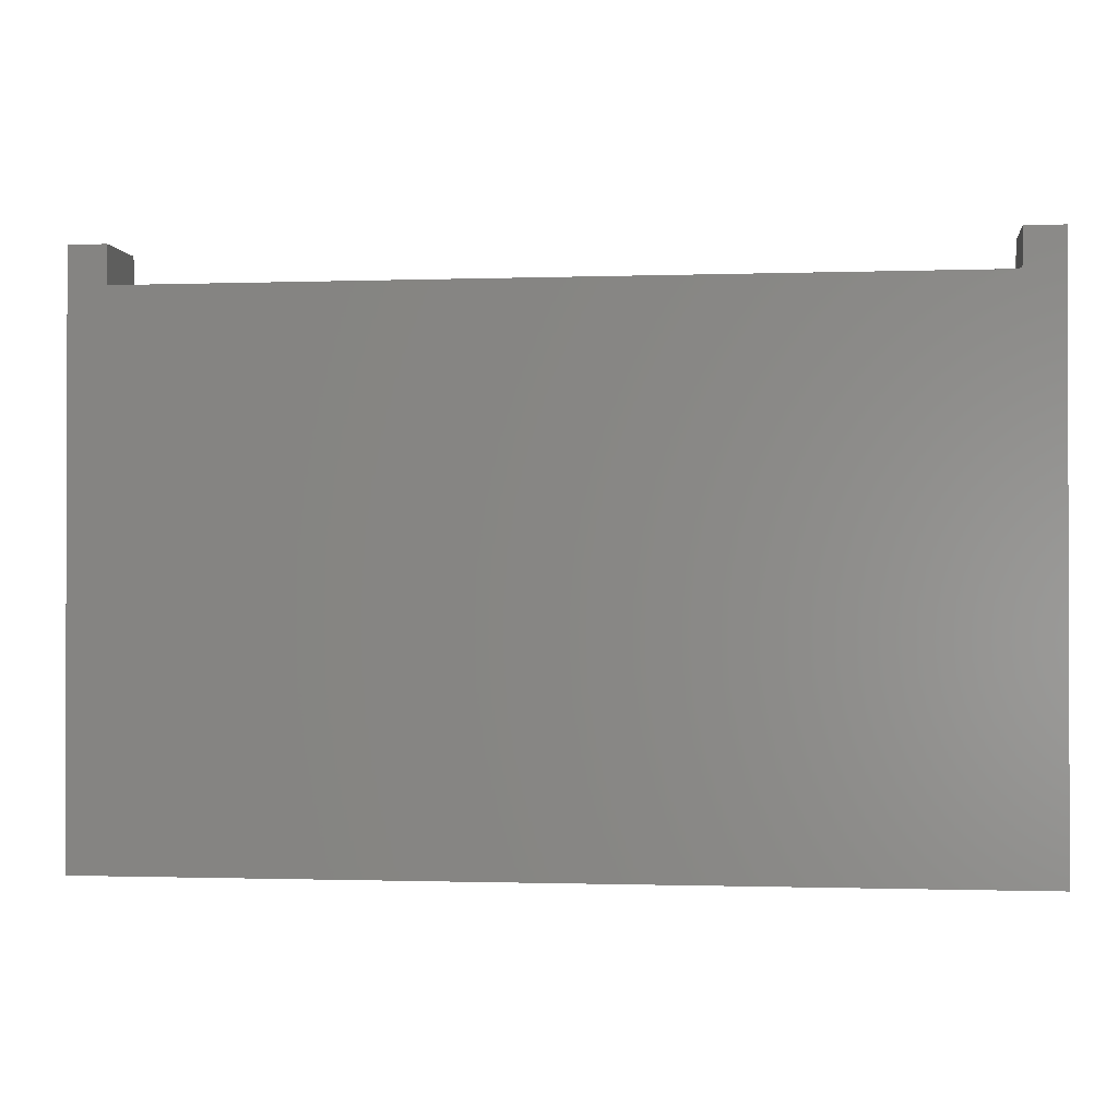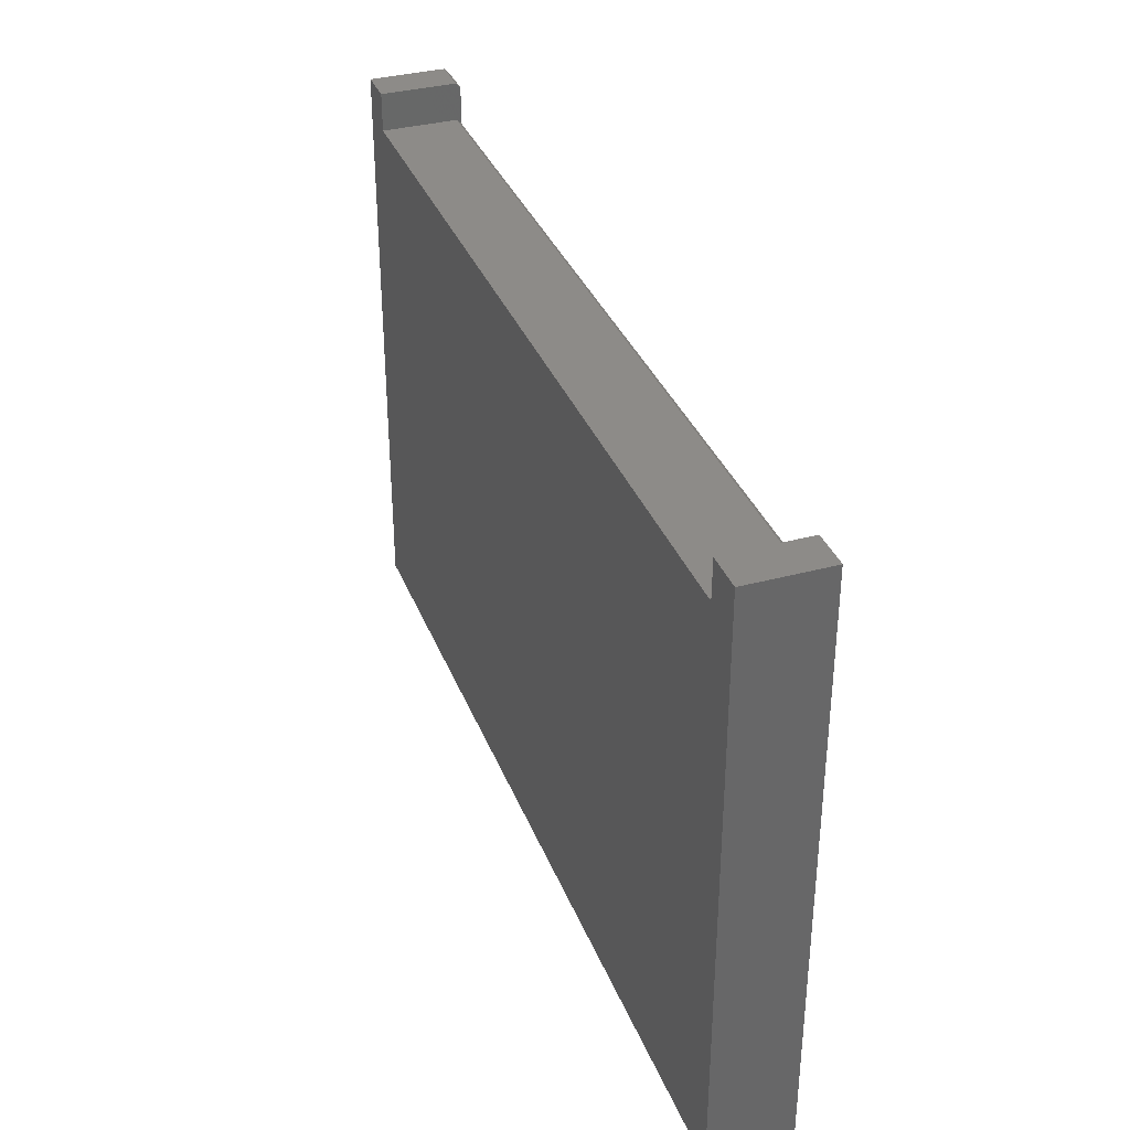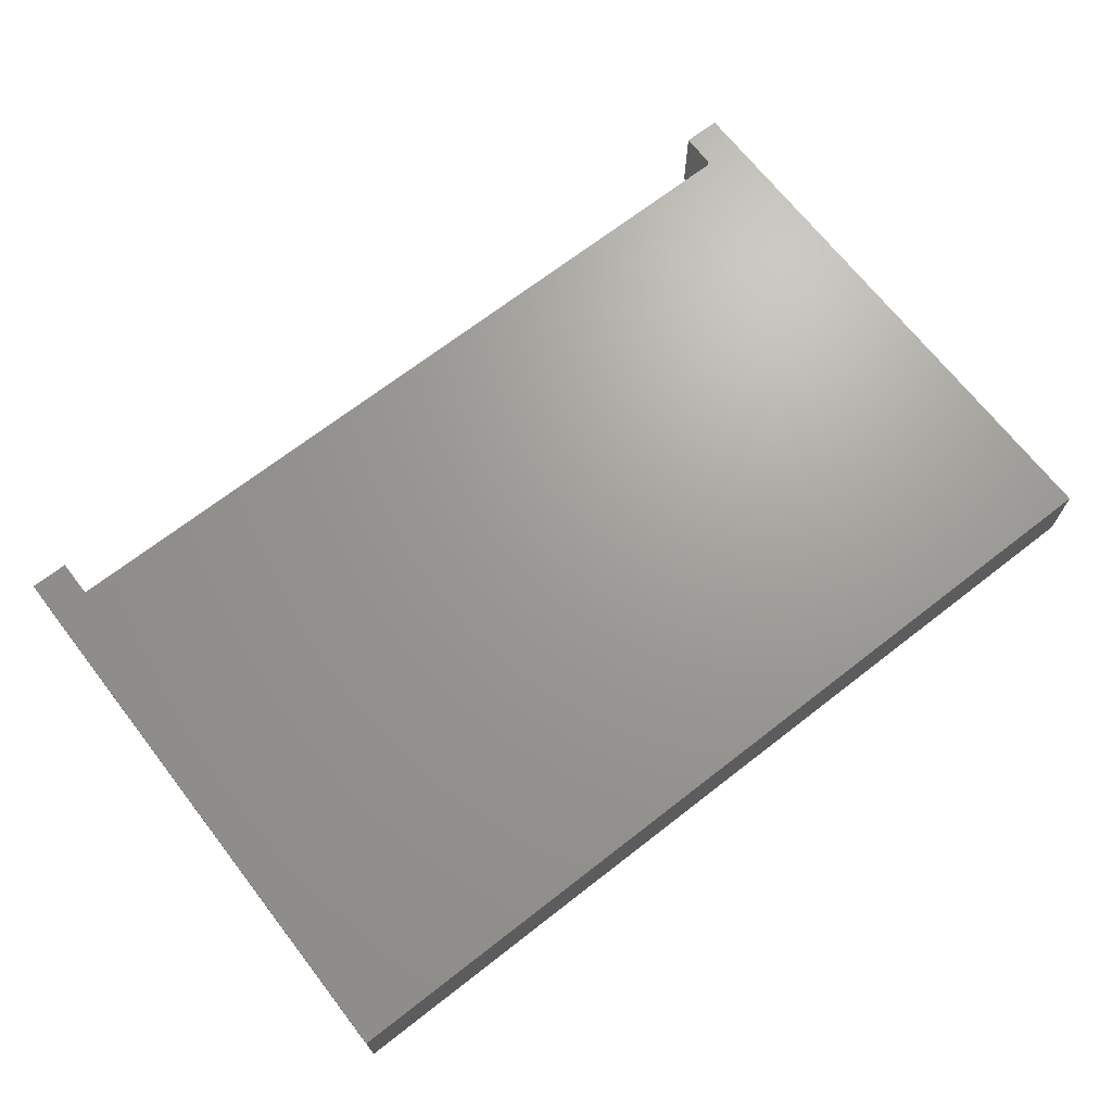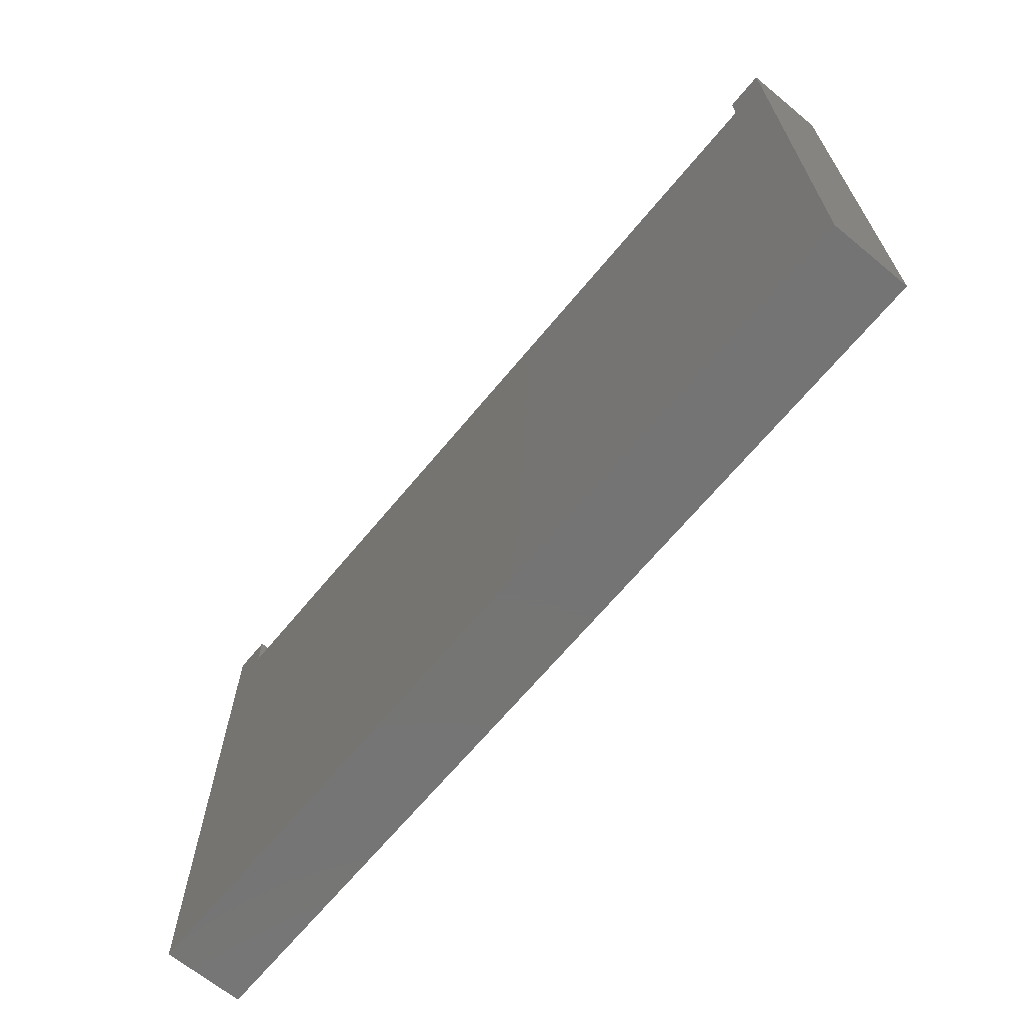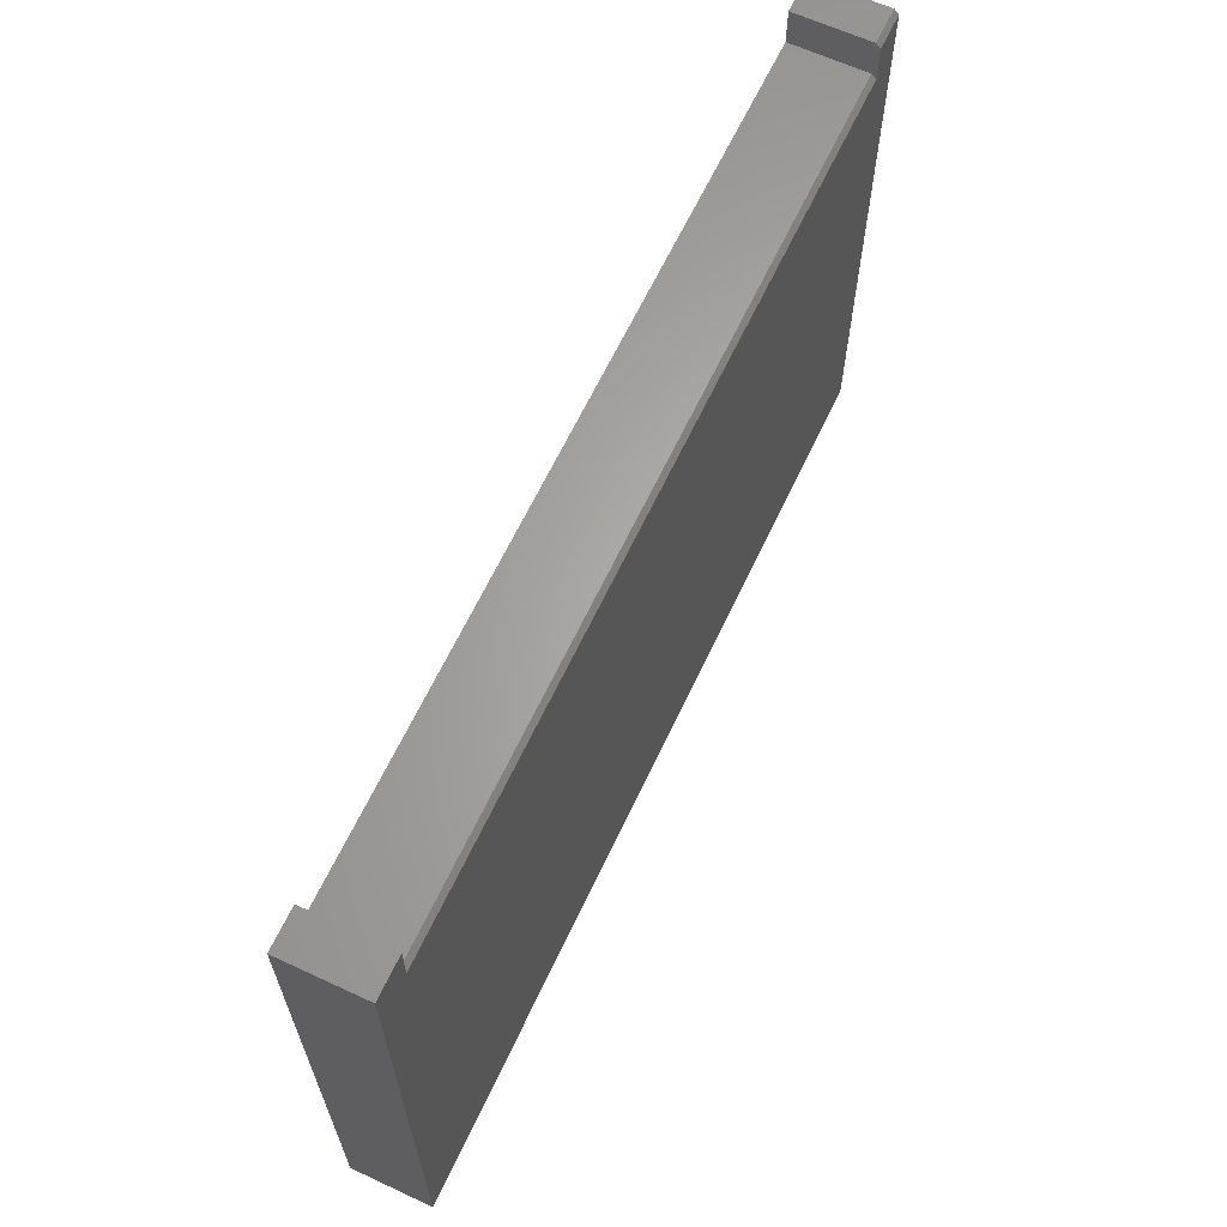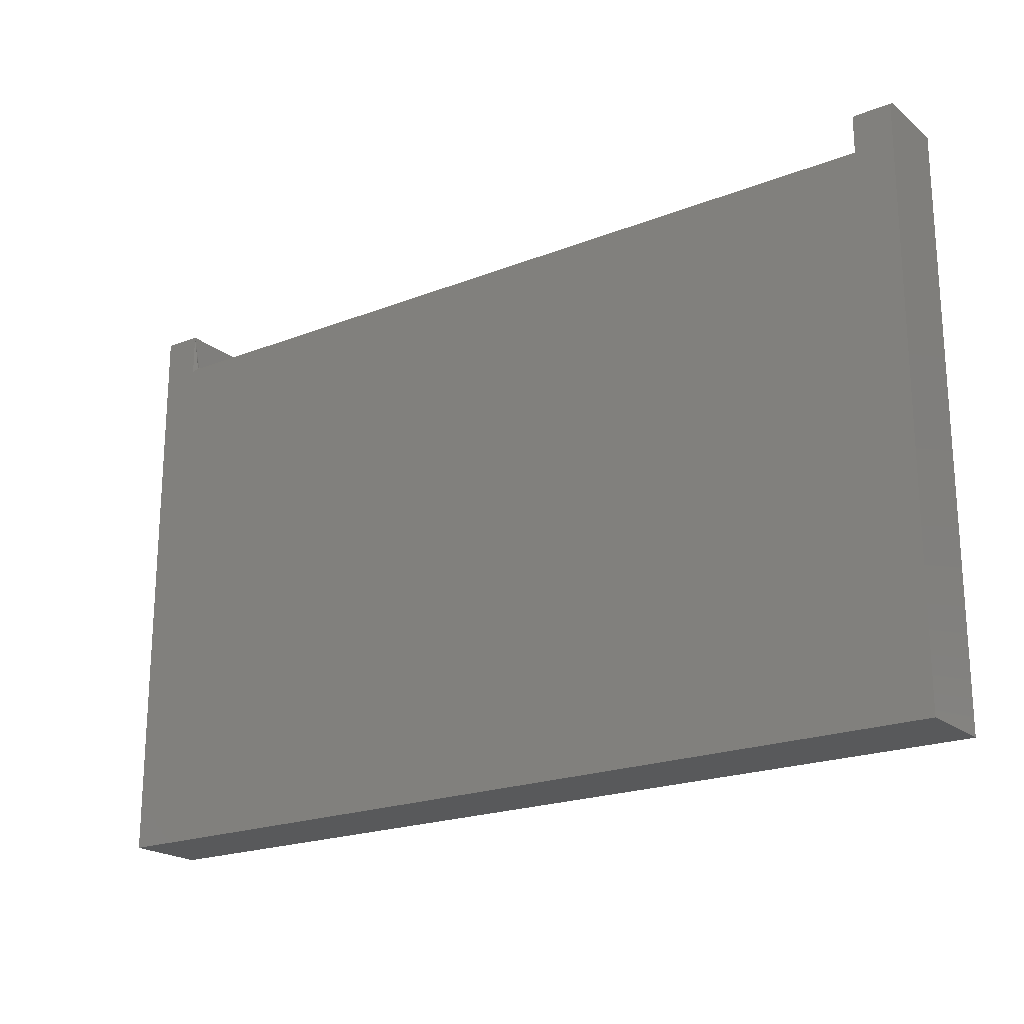
<metadata>
{"format":"stl","ext":"stl","renderer":"f3d","projection":"perspective","resolution":1024,"background":"white","views":[{"elev":-1.0,"azim":-172.7,"up":"+Z"},{"elev":35.1,"azim":-109.7,"up":"+Z"},{"elev":69.0,"azim":142.1,"up":"+Y"},{"elev":-66.8,"azim":-129.6,"up":"+Z"},{"elev":63.8,"azim":-64.9,"up":"+Z"},{"elev":-20.7,"azim":35.4,"up":"+Z"}]}
</metadata>
<code>
# stl→obj: 36 verts, 68 faces
v 0.6868 -0.125 0.4234
v 0.6868 2.095e-16 0.4234
v -0.679 -0.125 0.4234
v -0.679 5.784e-17 0.4234
v -0.6868 -0.1328 0.4866
v -0.6868 -0.1328 0.4156
v -0.6845 -0.1228 0.4257
v -0.6853 -0.1218 0.4266
v -0.6859 -0.1208 0.4276
v -0.6864 -0.1197 0.4287
v -0.6867 -0.1185 0.4299
v -0.6868 -0.1172 0.4313
v -0.6868 5.741e-17 0.4313
v -0.6868 6.048e-17 0.4866
v 0.6868 -0.1328 0.4156
v -0.6814 -0.1246 0.4238
v -0.6836 -0.1235 0.4249
v 0.75 1.665e-16 -0.4766
v 0.75 2.2e-16 0.4866
v 0.6868 2.13e-16 0.4866
v -0.75 0 -0.4766
v -0.6867 5.734e-17 0.4297
v -0.6862 5.731e-17 0.4283
v -0.6855 5.731e-17 0.4269
v -0.6846 5.735e-17 0.4257
v -0.6834 5.743e-17 0.4248
v -0.682 5.754e-17 0.424
v -0.6806 5.768e-17 0.4236
v -0.75 5.347e-17 0.4866
v -0.75 -0.1328 0.4866
v -0.75 -0.1328 -0.4766
v 0.75 -0.1328 0.4788
v 0.6868 -0.1328 0.4788
v 0.75 -0.1328 -0.4766
v 0.75 -0.125 0.4866
v 0.6868 -0.125 0.4866
f 1 2 3
f 3 2 4
f 5 6 7
f 5 7 8
f 5 8 9
f 5 9 10
f 5 10 11
f 5 11 12
f 5 12 13
f 5 13 14
f 6 15 1
f 6 1 3
f 6 3 16
f 6 16 17
f 6 17 7
f 18 2 19
f 2 20 19
f 21 22 23
f 21 23 24
f 21 24 25
f 21 25 26
f 21 26 27
f 21 27 28
f 21 28 4
f 21 4 2
f 21 2 18
f 29 14 13
f 29 13 22
f 29 22 21
f 30 6 5
f 30 31 6
f 32 33 15
f 6 31 15
f 15 31 34
f 15 34 32
f 28 16 4
f 16 3 4
f 11 22 12
f 22 13 12
f 28 27 16
f 17 16 27
f 26 17 27
f 10 9 8
f 23 10 24
f 11 10 23
f 22 11 23
f 10 8 24
f 24 8 7
f 24 7 25
f 25 7 17
f 25 17 26
f 32 35 33
f 33 35 36
f 5 14 30
f 30 14 29
f 15 33 36
f 20 2 36
f 36 2 1
f 36 1 15
f 34 18 32
f 32 18 19
f 32 19 35
f 30 29 31
f 31 29 21
f 35 19 36
f 36 19 20
f 31 21 34
f 34 21 18

</code>
